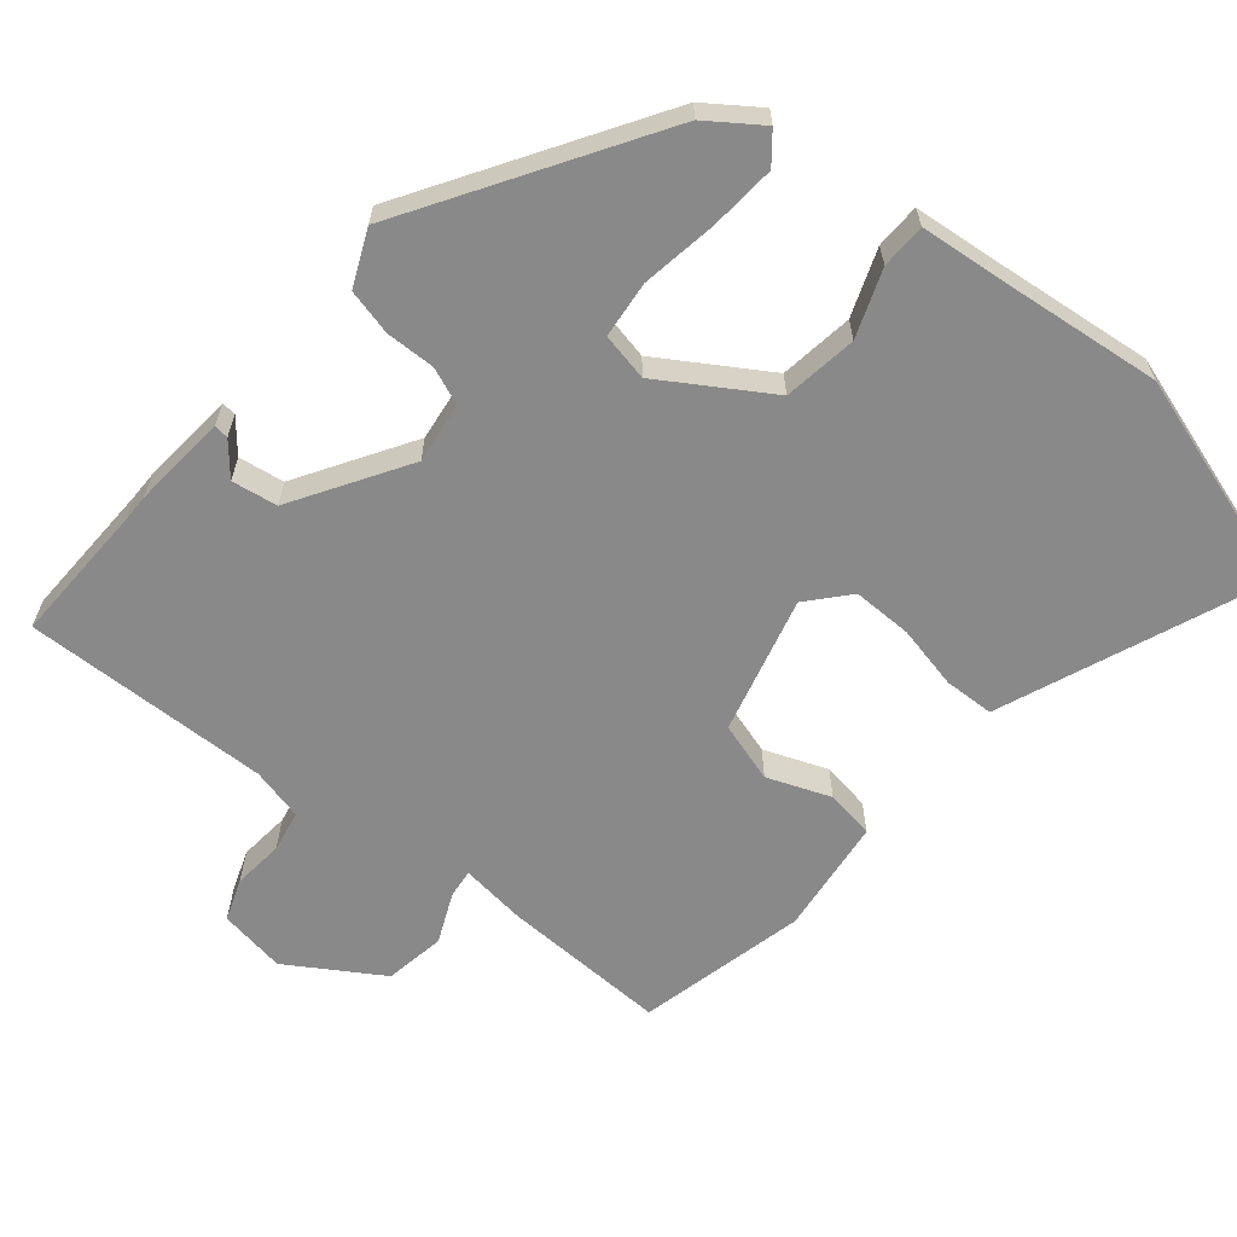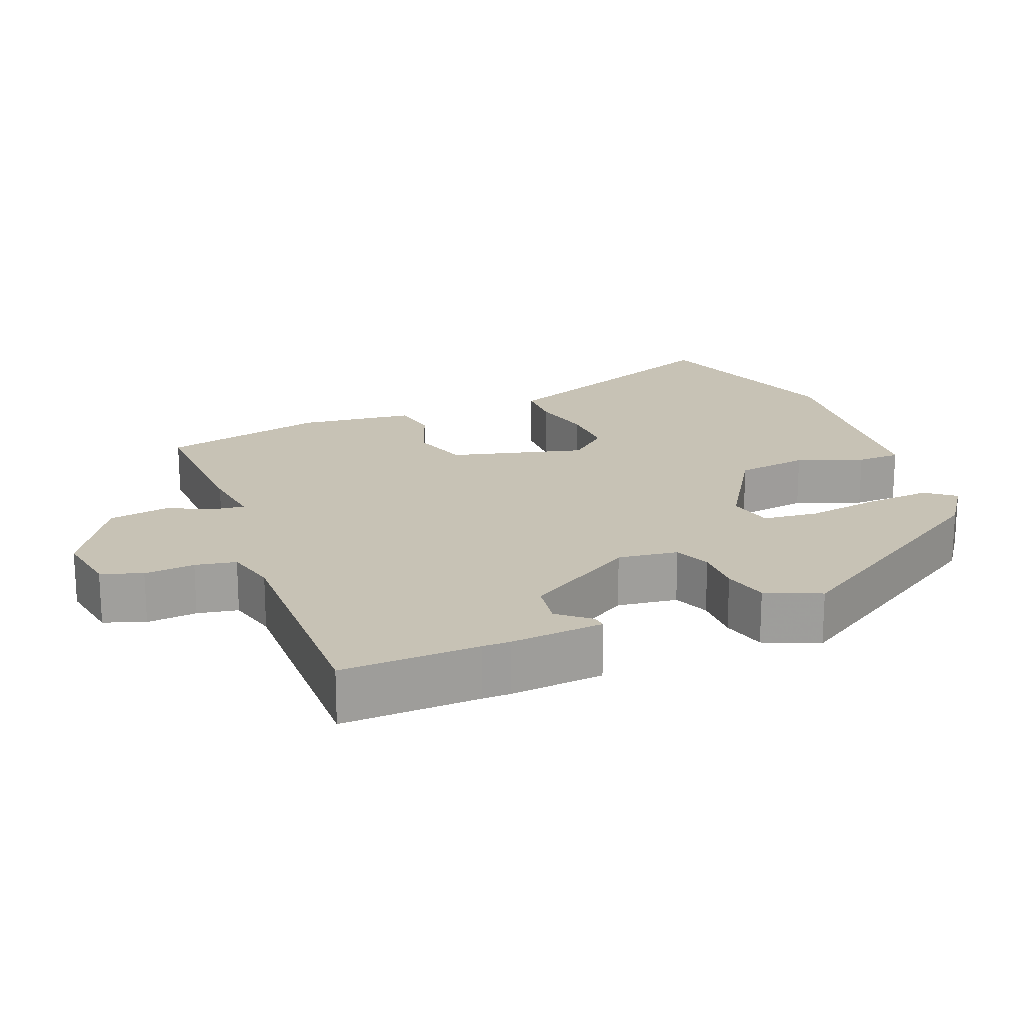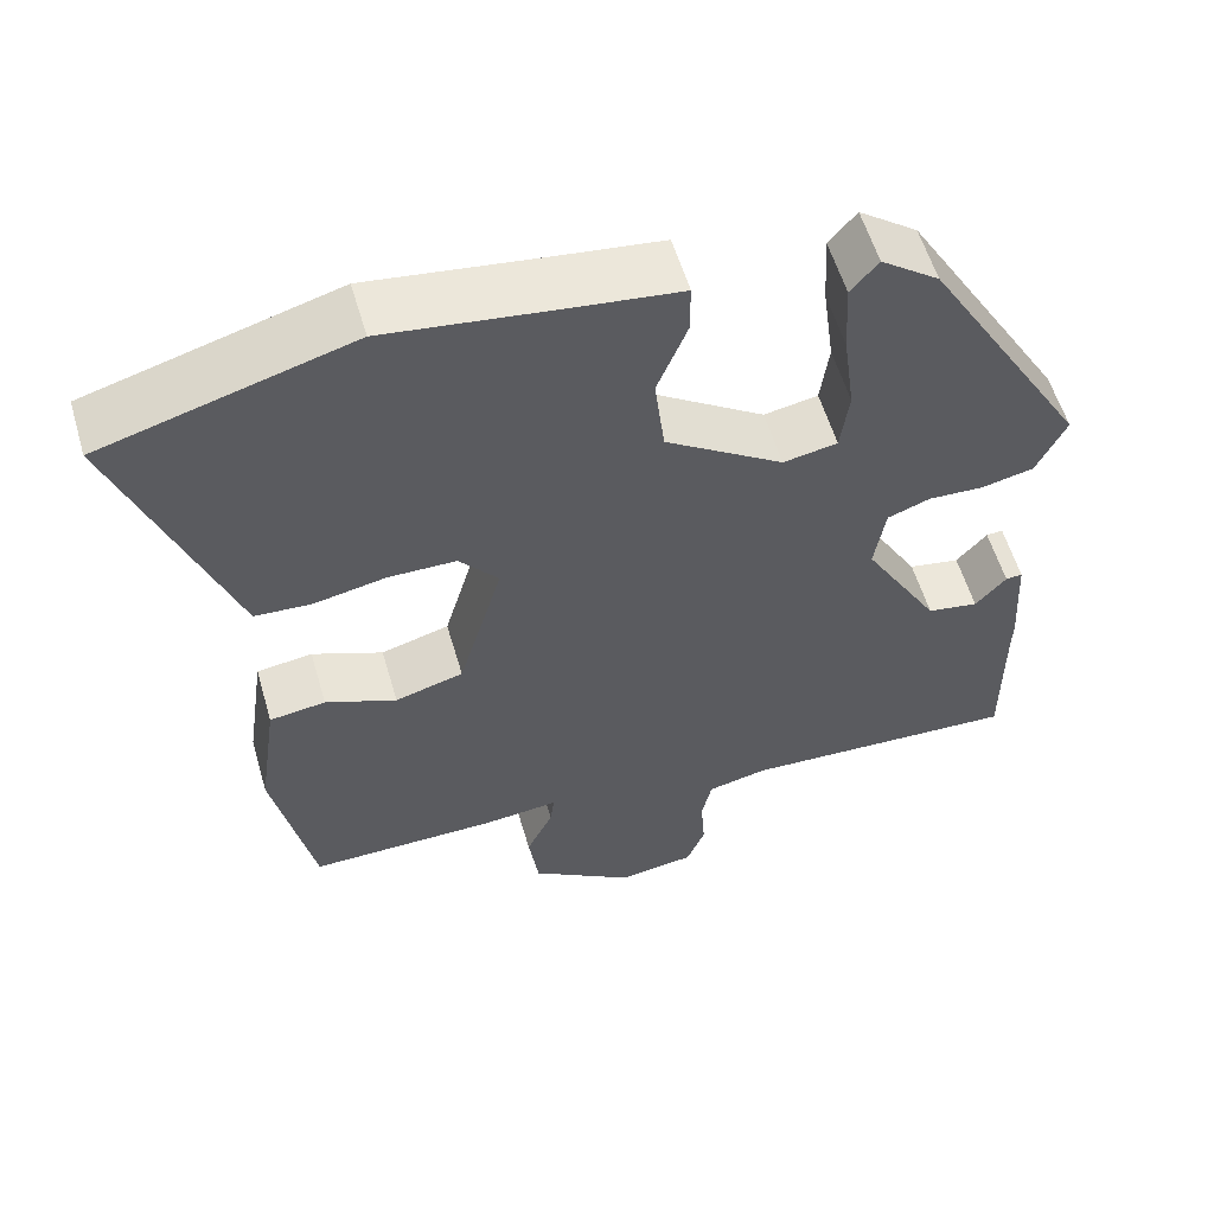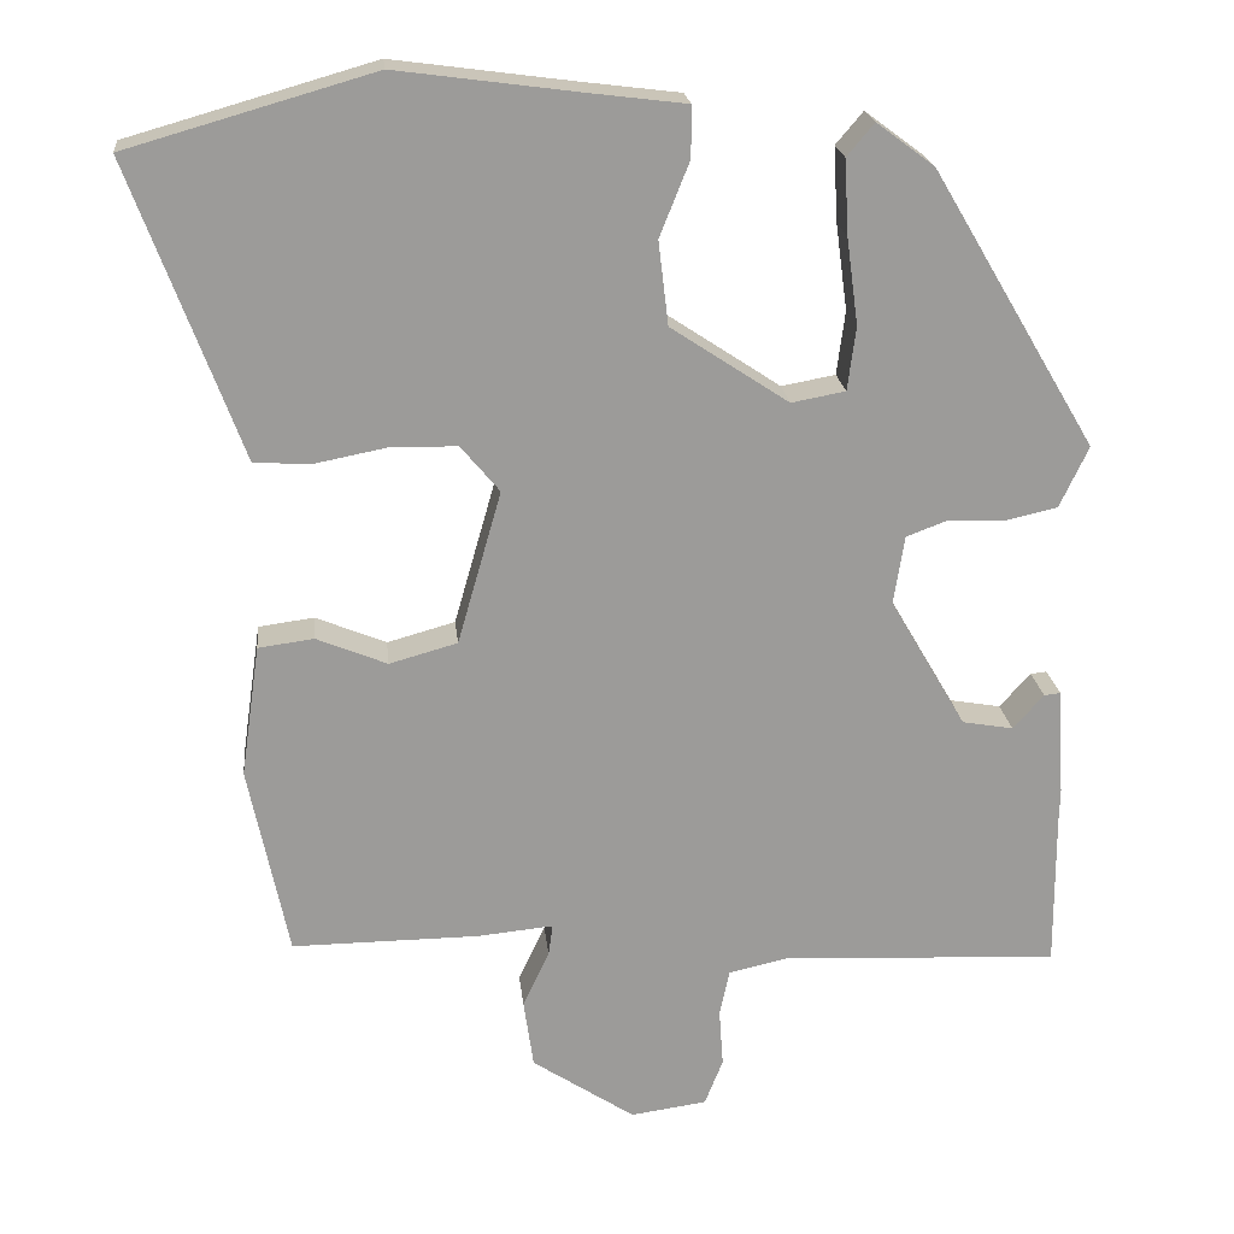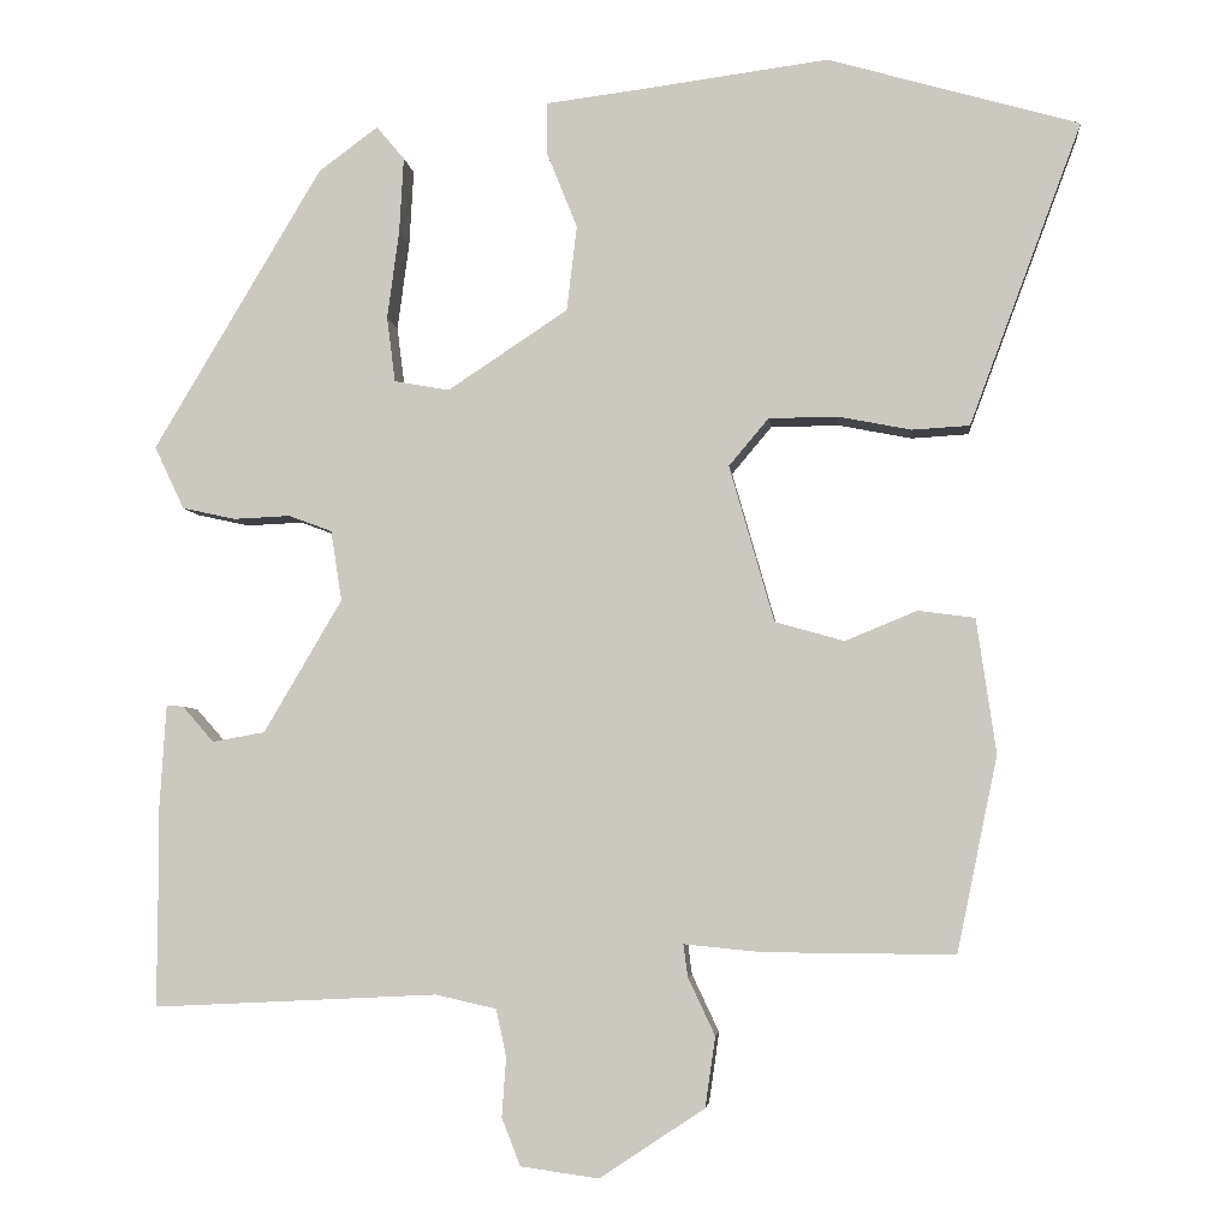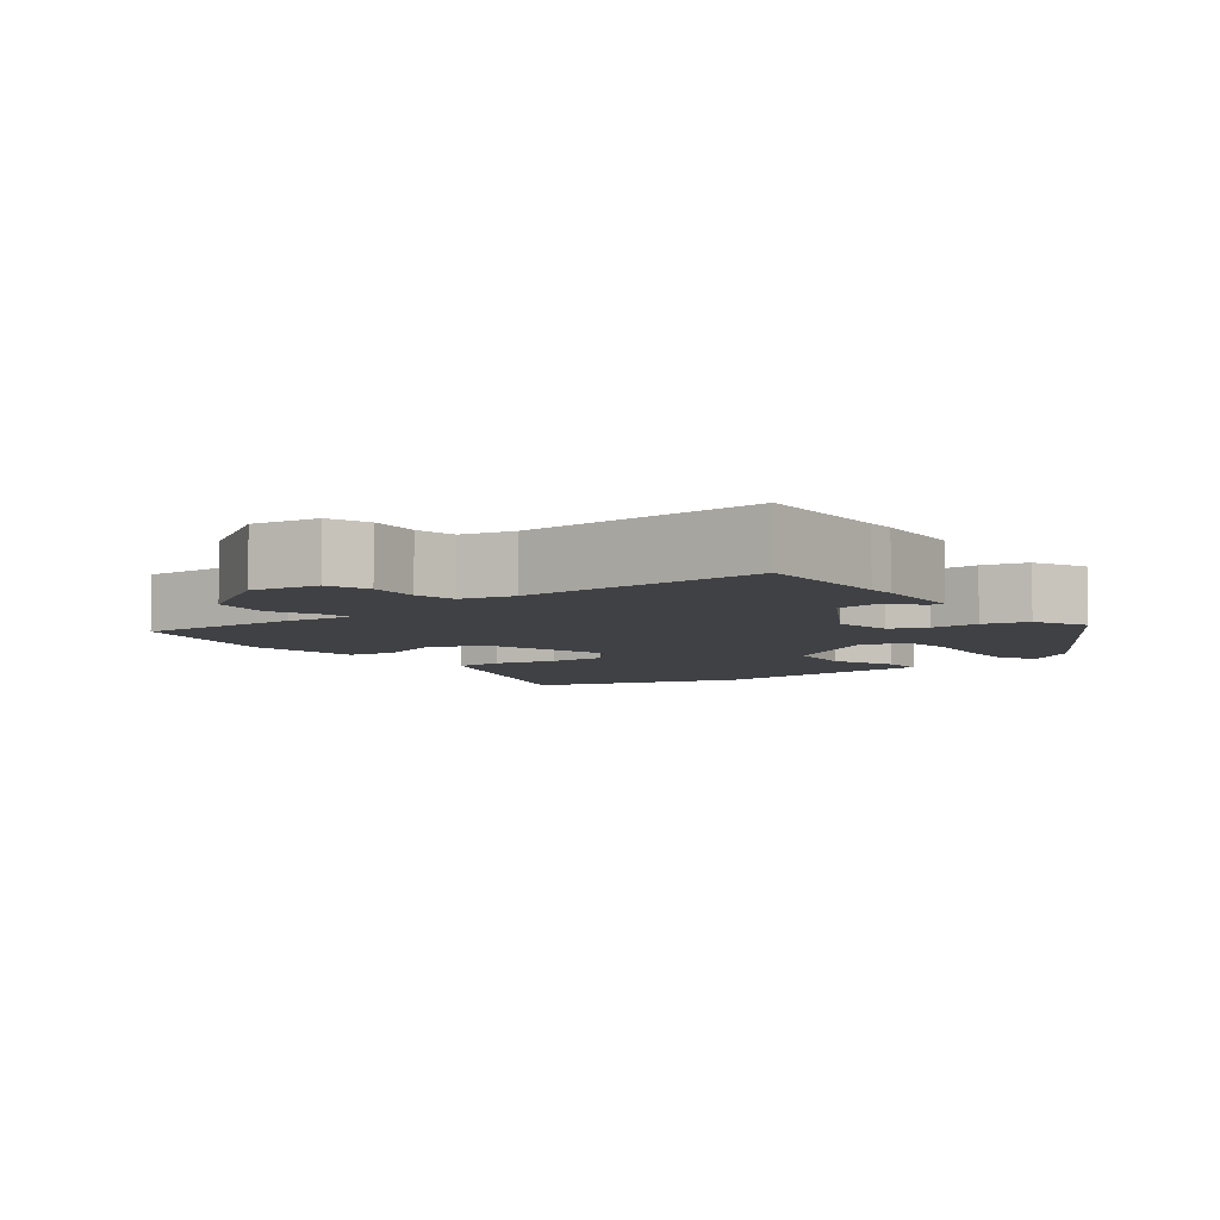
<metadata>
{"format":"obj","ext":"obj","renderer":"f3d","projection":"perspective","resolution":1024,"background":"white","views":[{"elev":-63.0,"azim":-41.0,"up":"+Y"},{"elev":19.0,"azim":-113.3,"up":"+Y"},{"elev":57.3,"azim":163.7,"up":"+Z"},{"elev":20.7,"azim":174.1,"up":"+Z"},{"elev":-4.7,"azim":5.7,"up":"+Z"},{"elev":-5.9,"azim":-143.5,"up":"+Y"}]}
</metadata>
<code>
v 0.444 0.07 -0.501
v 0.218 0.07 -0.499
v 0.127 0.07 -0.49
v 0.132 0.07 -0.528
v 0.164 0.07 -0.596
v 0.152 0.07 -0.679
v 0.028 0.07 -0.761
v -0.064 0.07 -0.748
v -0.086 0.07 -0.692
v -0.081 0.07 -0.622
v -0.093 0.07 -0.566
v -0.165 0.07 -0.55
v -0.5 0.07 -0.566
v -0.499 0.07 -0.376
v -0.5 0.07 -0.338
v -0.492 0.07 -0.208
v -0.472 0.07 -0.21
v -0.435 0.07 -0.252
v -0.373 0.07 -0.241
v -0.281 0.07 -0.084
v -0.294 0.07 -0.001
v -0.345 0.07 0.018
v -0.412 0.07 0.015
v -0.475 0.07 0.029
v -0.51 0.07 0.103
v -0.312 0.07 0.437
v -0.242 0.07 0.489
v -0.209 0.07 0.45
v -0.214 0.07 0.36
v -0.228 0.07 0.256
v -0.218 0.07 0.179
v -0.153 0.07 0.167
v -0.011 0.07 0.261
v 0.001 0.07 0.362
v -0.035 0.07 0.452
v -0.035 0.07 0.513
v 0.085 0.07 0.528
v 0.301 0.07 0.557
v 0.598 0.07 0.472
v 0.488 0.07 0.177
v 0.465 0.07 0.115
v 0.397 0.07 0.111
v 0.31 0.07 0.128
v 0.229 0.07 0.127
v 0.182 0.07 0.071
v 0.235 0.07 -0.114
v 0.317 0.07 -0.137
v 0.402 0.07 -0.102
v 0.469 0.07 -0.111
v 0.492 0.07 -0.27
v 0.444 0 -0.501
v 0.218 0 -0.499
v 0.127 0 -0.49
v 0.132 0 -0.528
v 0.164 0 -0.596
v 0.152 0 -0.679
v 0.028 0 -0.761
v -0.064 0 -0.748
v -0.086 0 -0.692
v -0.081 0 -0.622
v -0.093 0 -0.566
v -0.165 0 -0.55
v -0.5 0 -0.566
v -0.499 0 -0.376
v -0.5 0 -0.338
v -0.492 0 -0.208
v -0.472 0 -0.21
v -0.435 0 -0.252
v -0.373 0 -0.241
v -0.281 0 -0.084
v -0.294 0 -0.001
v -0.345 0 0.018
v -0.412 0 0.015
v -0.475 0 0.029
v -0.51 0 0.103
v -0.312 0 0.437
v -0.242 0 0.489
v -0.209 0 0.45
v -0.214 0 0.36
v -0.228 0 0.256
v -0.218 0 0.179
v -0.153 0 0.167
v -0.011 0 0.261
v 0.001 0 0.362
v -0.035 0 0.452
v -0.035 0 0.513
v 0.085 0 0.528
v 0.301 0 0.557
v 0.598 0 0.472
v 0.488 0 0.177
v 0.465 0 0.115
v 0.397 0 0.111
v 0.31 0 0.128
v 0.229 0 0.127
v 0.182 0 0.071
v 0.235 0 -0.114
v 0.317 0 -0.137
v 0.402 0 -0.102
v 0.469 0 -0.111
v 0.492 0 -0.27
f 47 48 49 50
f 46 47 50 1
f 40 41 42 43
f 40 43 44
f 37 38 39 40
f 37 40 44
f 34 35 36 37
f 33 34 37 44
f 32 33 44 45
f 27 28 29 30
f 25 26 27 30
f 25 30 31
f 22 23 24 25
f 21 22 25 31
f 20 21 31 32
f 15 16 17 18
f 14 15 18 19
f 12 13 14 19
f 11 12 19 20
f 7 8 9 10
f 7 10 11
f 4 5 6 7
f 3 4 7 11
f 46 1 2 3
f 20 32 45 46
f 3 11 20 46
f 100 99 98 97
f 51 100 97 96
f 93 92 91 90
f 94 93 90
f 90 89 88 87
f 94 90 87
f 87 86 85 84
f 94 87 84 83
f 95 94 83 82
f 80 79 78 77
f 80 77 76 75
f 81 80 75
f 75 74 73 72
f 81 75 72 71
f 82 81 71 70
f 68 67 66 65
f 69 68 65 64
f 69 64 63 62
f 70 69 62 61
f 60 59 58 57
f 61 60 57
f 57 56 55 54
f 61 57 54 53
f 53 52 51 96
f 96 95 82 70
f 96 70 61 53
f 1 51 52 2
f 2 52 53 3
f 3 53 54 4
f 4 54 55 5
f 5 55 56 6
f 6 56 57 7
f 7 57 58 8
f 8 58 59 9
f 9 59 60 10
f 10 60 61 11
f 11 61 62 12
f 12 62 63 13
f 13 63 64 14
f 14 64 65 15
f 15 65 66 16
f 16 66 67 17
f 17 67 68 18
f 18 68 69 19
f 19 69 70 20
f 20 70 71 21
f 21 71 72 22
f 22 72 73 23
f 23 73 74 24
f 24 74 75 25
f 25 75 76 26
f 26 76 77 27
f 27 77 78 28
f 28 78 79 29
f 29 79 80 30
f 30 80 81 31
f 31 81 82 32
f 32 82 83 33
f 33 83 84 34
f 34 84 85 35
f 35 85 86 36
f 36 86 87 37
f 37 87 88 38
f 38 88 89 39
f 39 89 90 40
f 40 90 91 41
f 41 91 92 42
f 42 92 93 43
f 43 93 94 44
f 44 94 95 45
f 45 95 96 46
f 46 96 97 47
f 47 97 98 48
f 48 98 99 49
f 49 99 100 50
f 50 100 51 1

</code>
